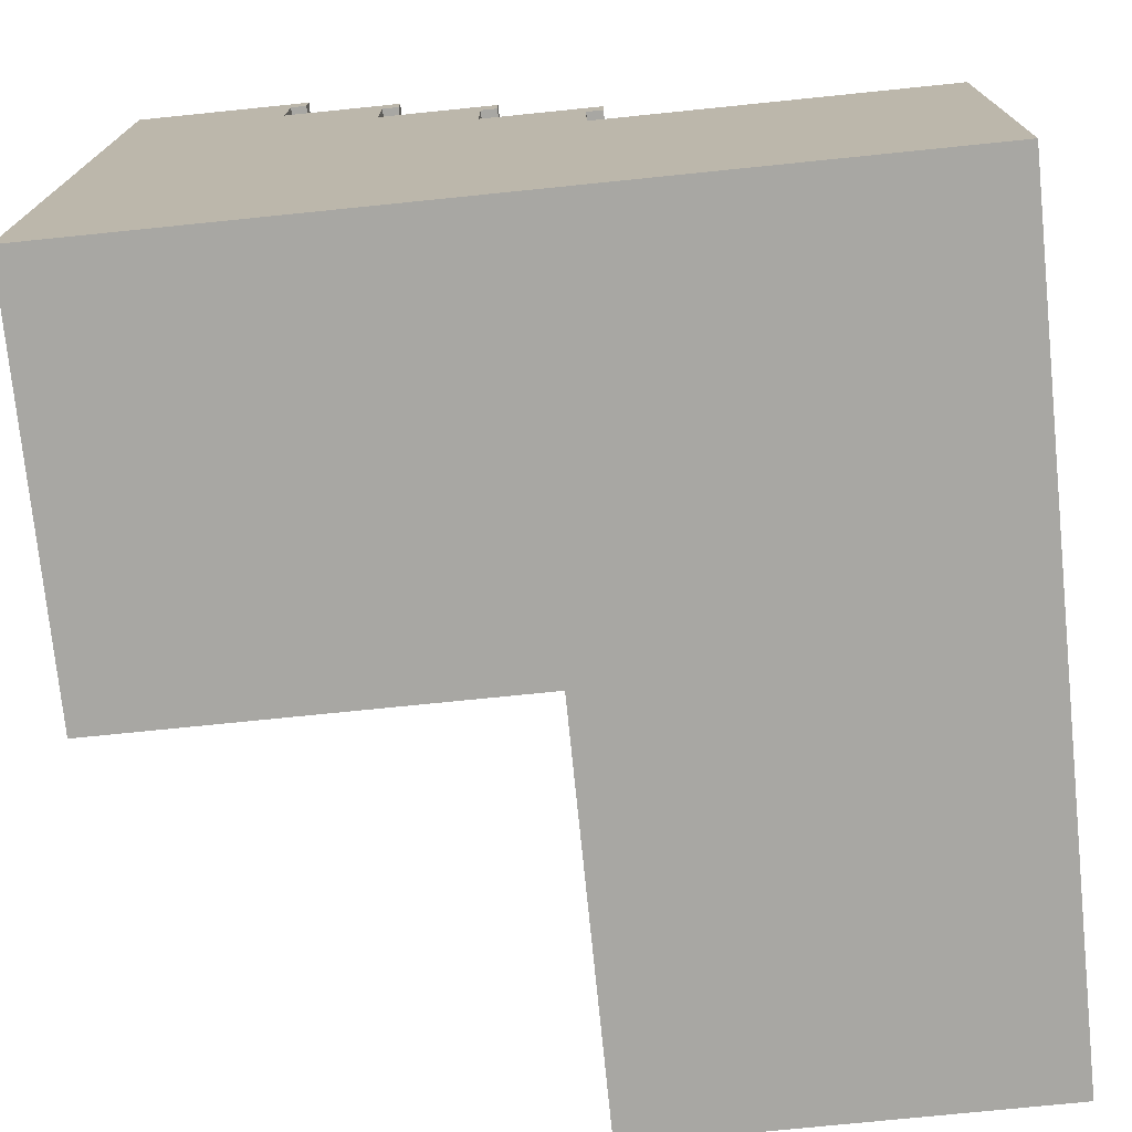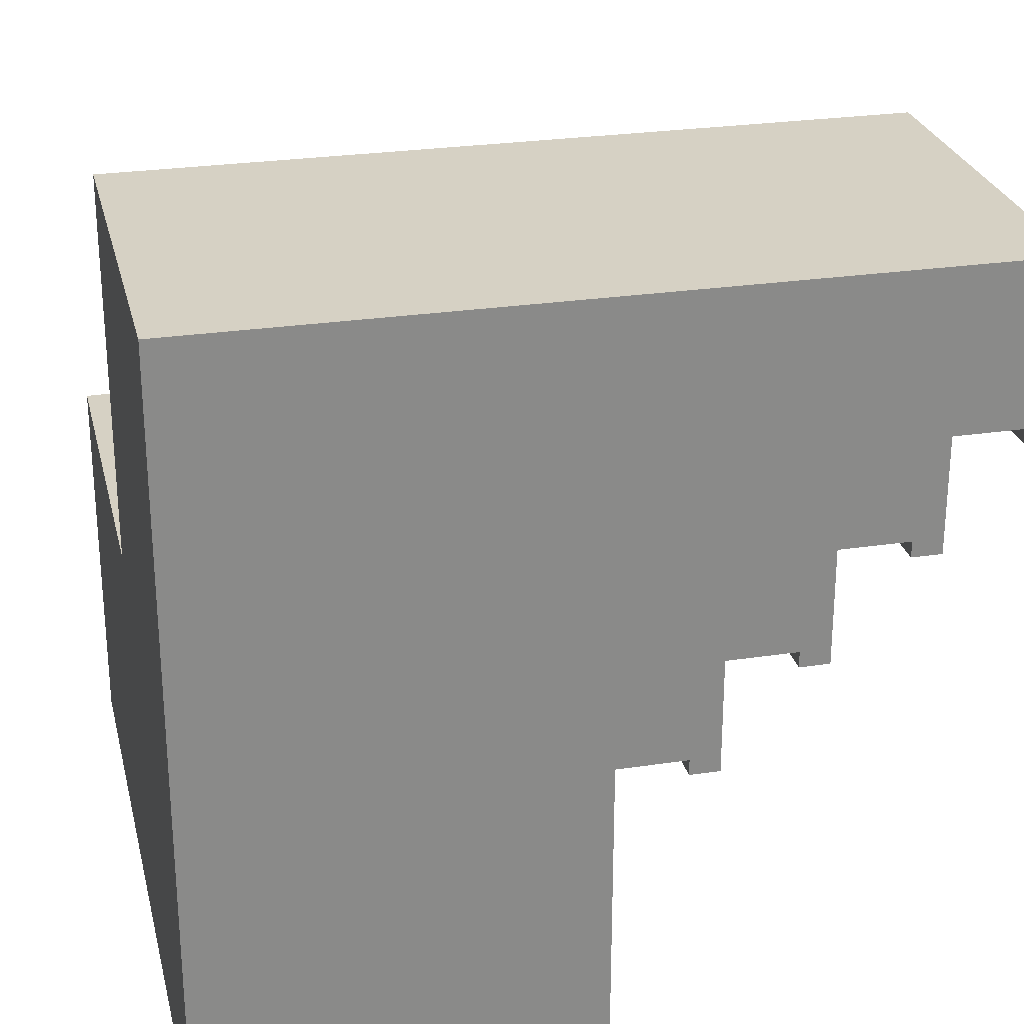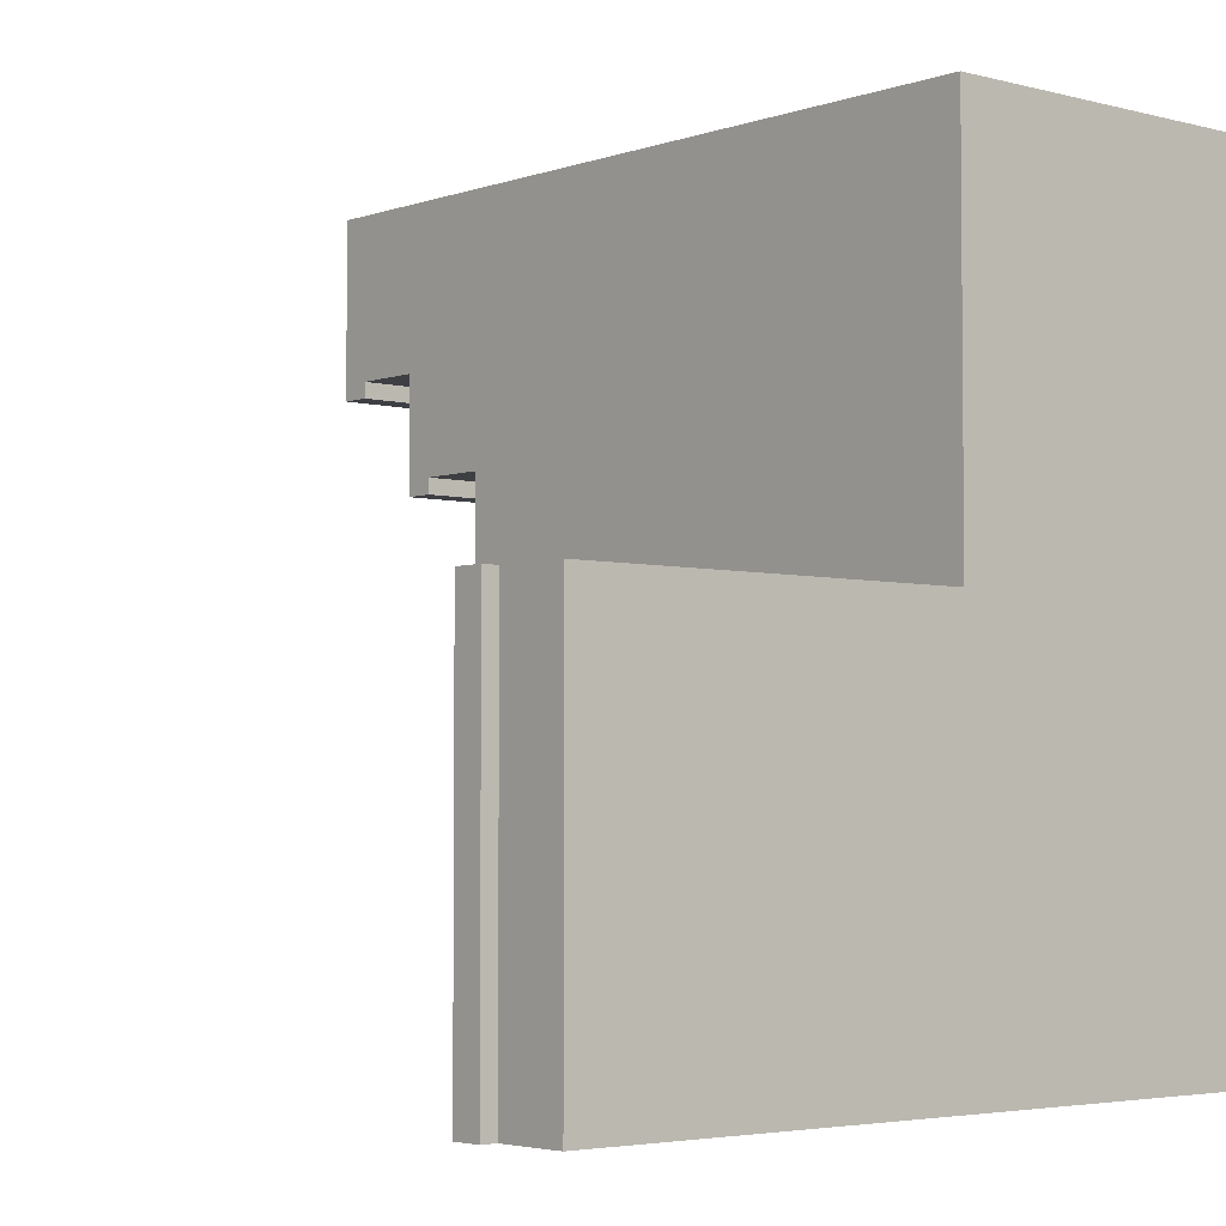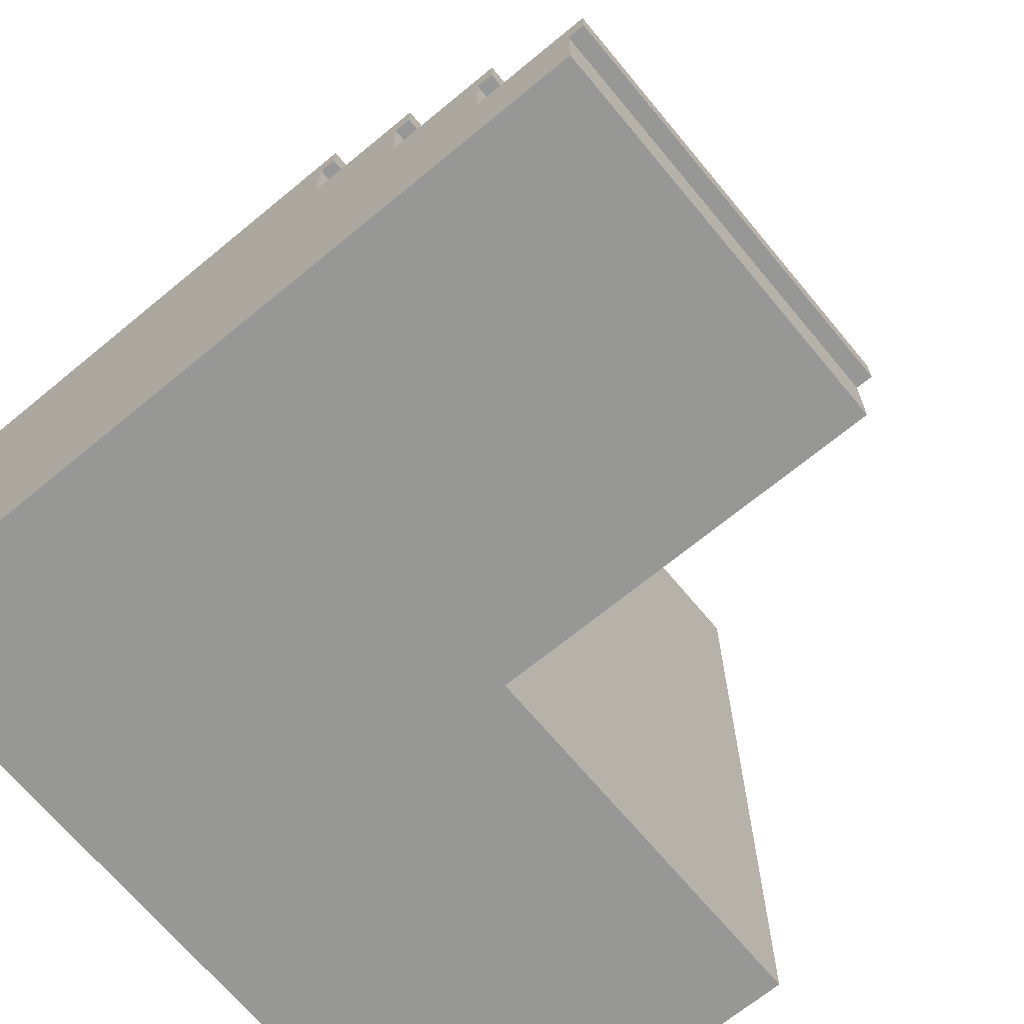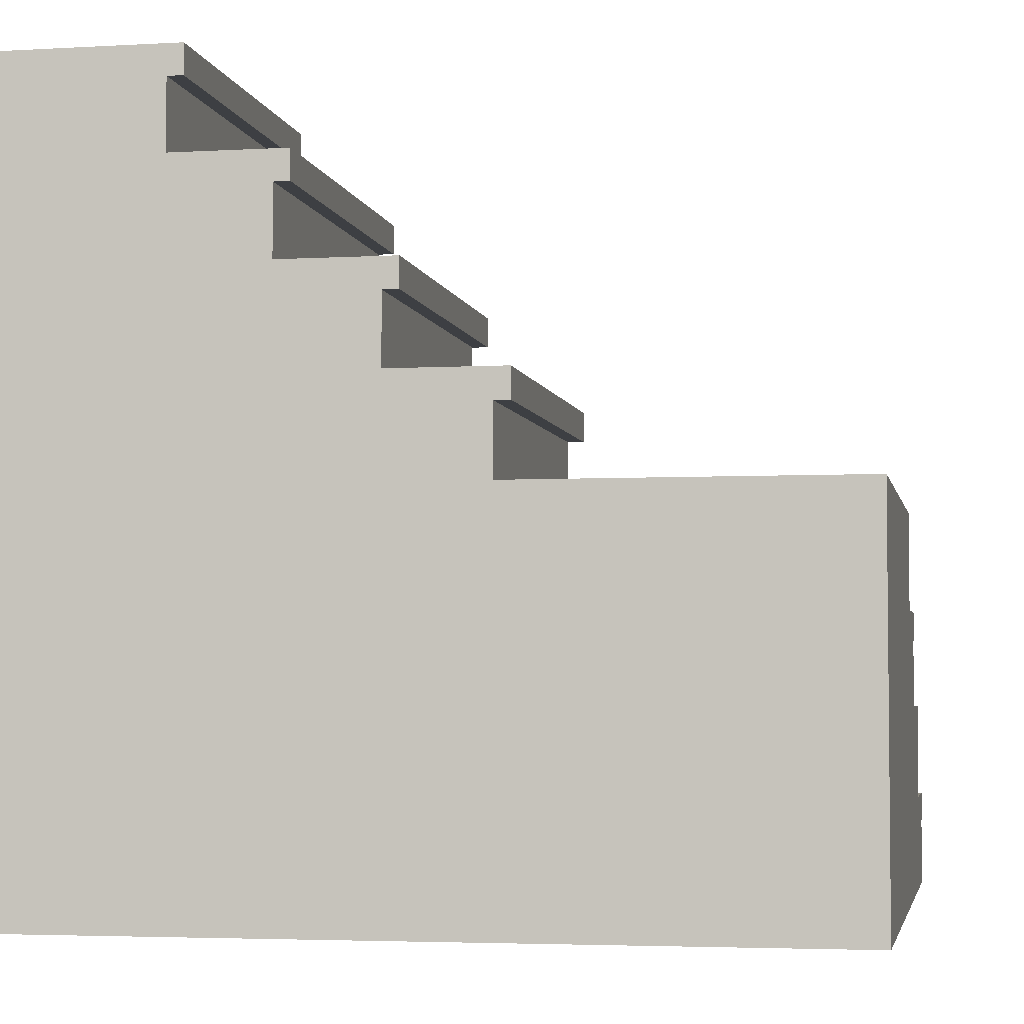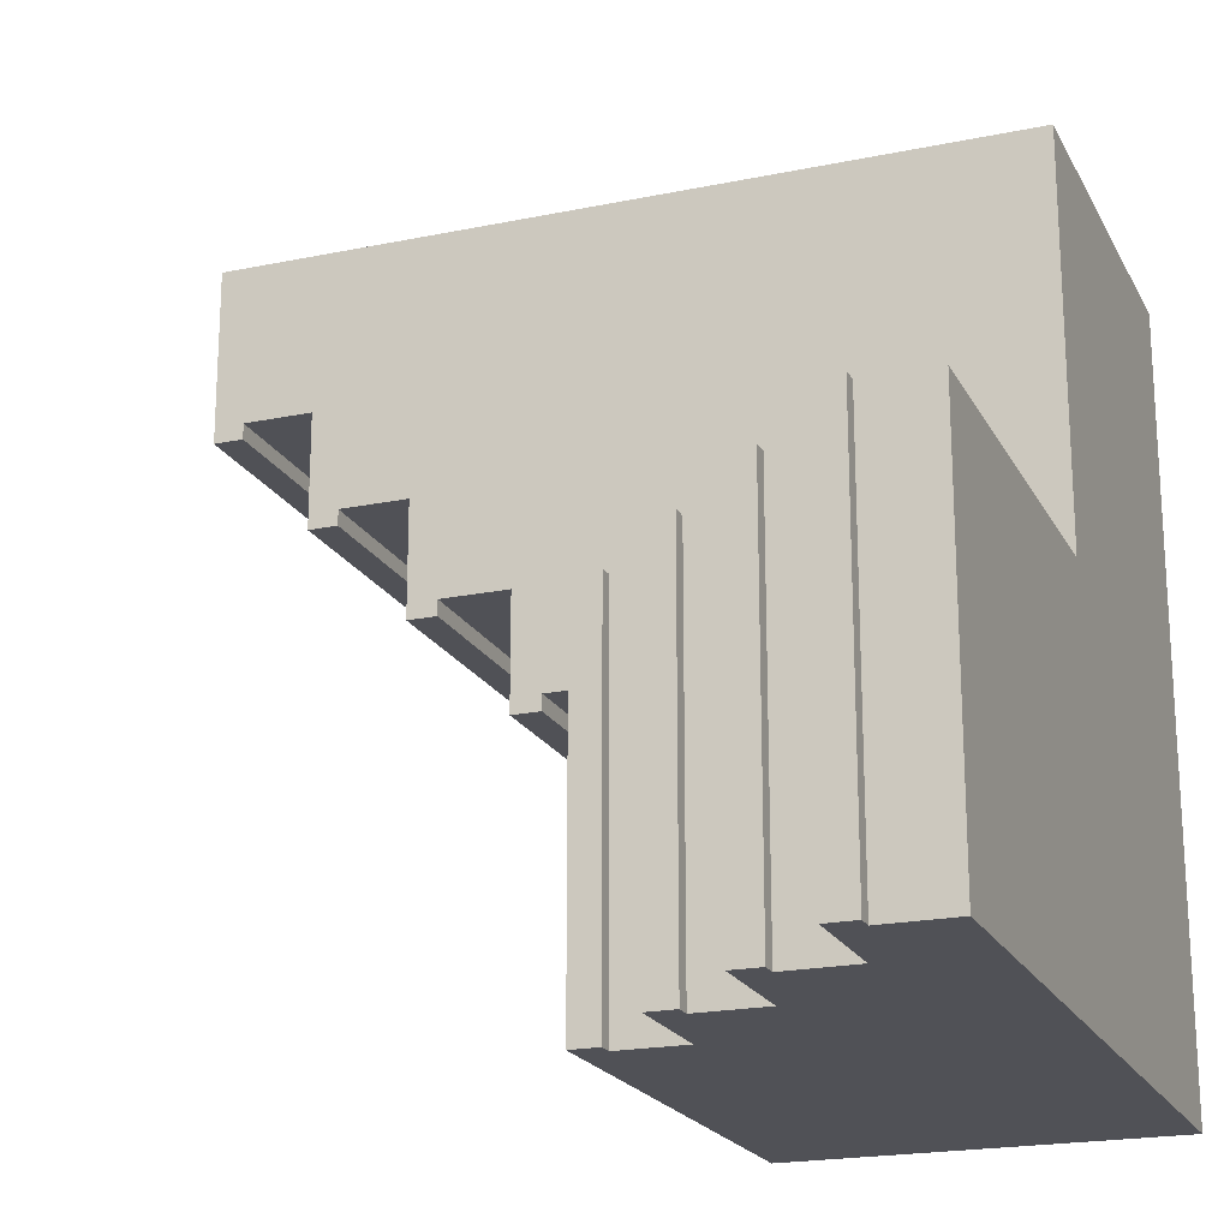
<metadata>
{"format":"obj","ext":"obj","renderer":"f3d","projection":"perspective","resolution":1024,"background":"white","views":[{"elev":-74.5,"azim":95.8,"up":"+Y"},{"elev":26.8,"azim":76.8,"up":"+Z"},{"elev":-3.8,"azim":-41.0,"up":"+Z"},{"elev":-68.1,"azim":-140.4,"up":"+Y"},{"elev":-3.9,"azim":100.7,"up":"+Y"},{"elev":-20.3,"azim":-69.2,"up":"+Z"}]}
</metadata>
<code>
g stairsStoneCorner
v 0.5 0 0.5
v 0 0 0.5
v 0.5 1 0.5
v -1.444e-15 1 0.5
v 0 1.524e-18 5.775e-15
v -0.425 2.82e-18 1.155e-14
v 6.353e-14 0.5 -6.497e-14
v -0.375 0.125 1.155e-14
v -0.5 0.0875 1.155e-14
v -0.52 0.125 1.155e-14
v -0.25 0.25 1.155e-14
v -0.375 0.2125 1.155e-14
v -0.395 0.25 1.155e-14
v -0.125 0.375 1.155e-14
v -0.25 0.3375 1.155e-14
v -0.27 0.375 1.155e-14
v -0.125 0.4625 1.155e-14
v -0.145 0.5 1.155e-14
v -0.145 0.4625 1.155e-14
v -0.27 0.3375 1.155e-14
v -0.395 0.2125 1.155e-14
v -0.52 0.0875 1.155e-14
v -0.5 0 1.155e-14
v 0.5 0.875 0.155
v 0.5 0.875 0.3
v 4.331e-14 0.875 0.155
v 2.454e-14 0.875 0.3
v -0.375 0.125 -0.5
v -0.52 0.125 -0.5
v 0.5 0.5875 -0.095
v 7.652e-14 0.5875 -0.095
v 0.5 0.5875 -0.075
v 7.363e-14 0.5875 -0.075
v 4.331e-14 0.8375 0.155
v 0.5 0.8375 0.155
v 6.064e-14 0.7125 0.03
v 0.5 0.7125 0.03
v 6.064e-14 0.75 0.03
v 0.5 0.75 0.03
v 5.775e-14 0.625 0.05
v 0.5 0.625 0.05
v 5.775e-14 0.7125 0.05
v 0.5 0.7125 0.05
v -0.25 0.25 -0.5
v -0.25 0.3375 -0.5
v 0.5 0.75 0.175
v 4.043e-14 0.75 0.175
v -0.125 0.375 -0.5
v -0.27 0.375 -0.5
v -0.145 0.4625 -0.5
v -0.145 0.5 -0.5
v 7.363e-14 0.5 -0.075
v 0.5 0.5 -0.075
v 0.5 1 0.28
v 2.599e-14 1 0.28
v 0.5 0.5 -0.5
v -0.395 0.2125 -0.5
v -0.395 0.25 -0.5
v 0.5 0.625 -0.095
v 7.652e-14 0.625 -0.095
v 0.5 0.9625 0.28
v 2.599e-14 0.9625 0.28
v 0.5 0.9625 0.3
v 2.454e-14 0.9625 0.3
v 0.5 0.8375 0.175
v 4.043e-14 0.8375 0.175
v -0.375 0.2125 -0.5
v -0.125 0.4625 -0.5
v 0.5 0 -0.5
v -0.5 0 -0.5
v -0.425 2.82e-18 -0.5
v -0.5 0.0875 -0.5
v -0.52 0.0875 -0.5
v -0.27 0.3375 -0.5
f 3 2 1
f 2 3 4
f 7 6 5
f 6 7 8
f 6 8 9
f 9 8 10
f 8 7 11
f 8 11 12
f 12 11 13
f 11 7 14
f 11 14 15
f 15 14 16
f 14 7 17
f 17 7 18
f 18 19 17
f 16 20 15
f 13 21 12
f 10 22 9
f 9 23 6
f 26 25 24
f 25 26 27
f 29 8 28
f 8 29 10
f 32 31 30
f 31 32 33
f 26 35 34
f 35 26 24
f 38 37 36
f 37 38 39
f 42 41 40
f 41 42 43
f 11 45 44
f 45 11 15
f 38 46 39
f 46 38 47
f 49 14 48
f 14 49 16
f 19 51 50
f 51 19 18
f 33 53 52
f 53 33 32
f 55 3 54
f 3 55 4
f 51 53 56
f 53 51 52
f 52 51 7
f 7 51 18
f 21 58 57
f 58 21 13
f 60 41 59
f 41 60 40
f 63 62 61
f 62 63 64
f 64 25 27
f 25 64 63
f 65 34 35
f 34 65 66
f 7 33 52
f 40 33 7
f 40 31 33
f 31 40 60
f 40 7 5
f 40 5 2
f 40 2 42
f 42 2 47
f 47 2 27
f 27 2 64
f 64 2 4
f 55 64 4
f 64 55 62
f 27 66 47
f 27 34 66
f 34 27 26
f 47 36 42
f 36 47 38
f 8 67 28
f 67 8 12
f 55 61 62
f 61 55 54
f 66 46 47
f 46 66 65
f 19 68 17
f 68 19 50
f 60 30 31
f 30 60 59
f 14 68 48
f 68 14 17
f 43 36 37
f 36 43 42
f 21 67 12
f 67 21 57
f 41 30 59
f 30 41 32
f 1 32 41
f 1 53 32
f 1 56 53
f 56 1 69
f 1 41 46
f 43 46 41
f 37 46 43
f 46 37 39
f 1 46 25
f 65 25 46
f 35 25 65
f 25 35 24
f 1 25 63
f 1 63 3
f 61 3 63
f 3 61 54
f 72 71 70
f 28 71 72
f 56 71 28
f 71 56 69
f 28 72 29
f 29 72 73
f 56 28 44
f 44 28 67
f 44 67 58
f 58 67 57
f 56 44 45
f 56 45 48
f 48 45 49
f 49 45 74
f 56 48 68
f 56 68 51
f 51 68 50
f 23 72 70
f 72 23 9
f 58 11 44
f 11 58 13
f 23 71 6
f 71 23 70
f 22 29 73
f 29 22 10
f 20 45 15
f 45 20 74
f 20 49 74
f 49 20 16
f 22 72 9
f 72 22 73
f 2 69 1
f 69 2 5
f 69 5 71
f 71 5 6

</code>
